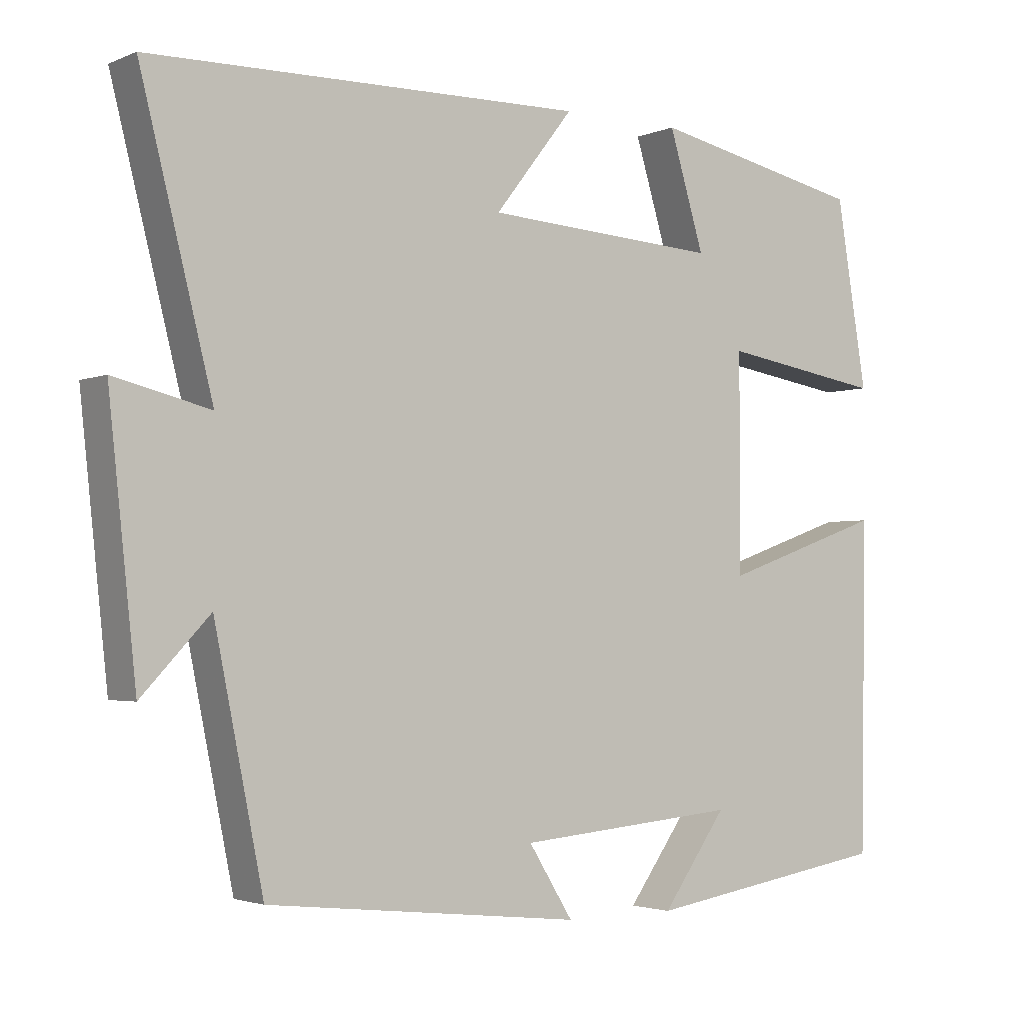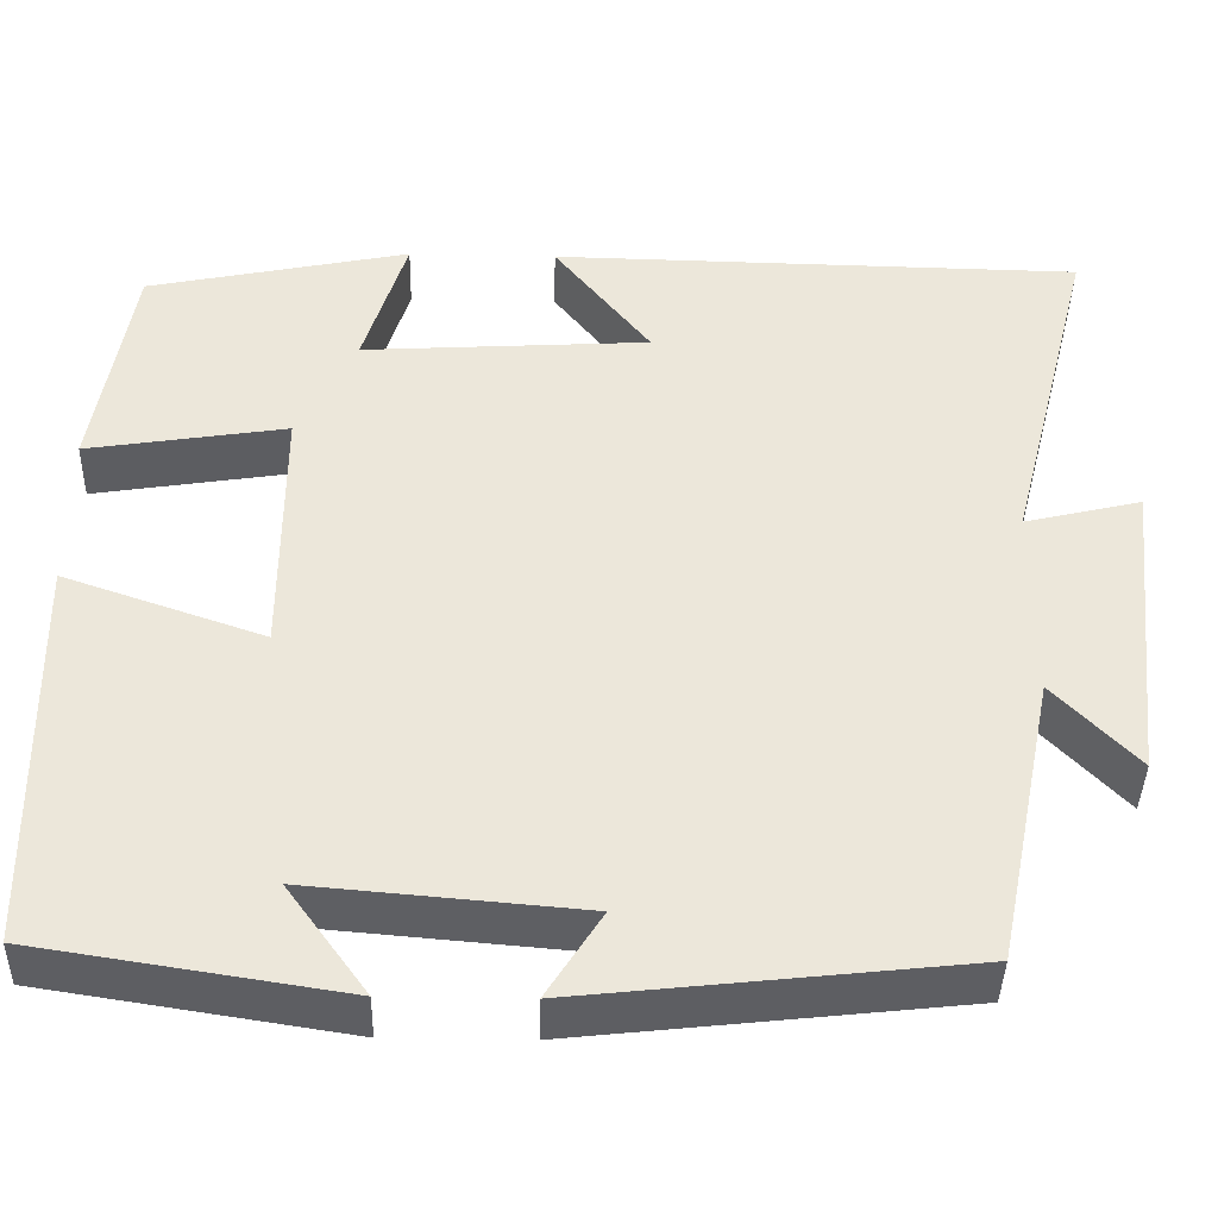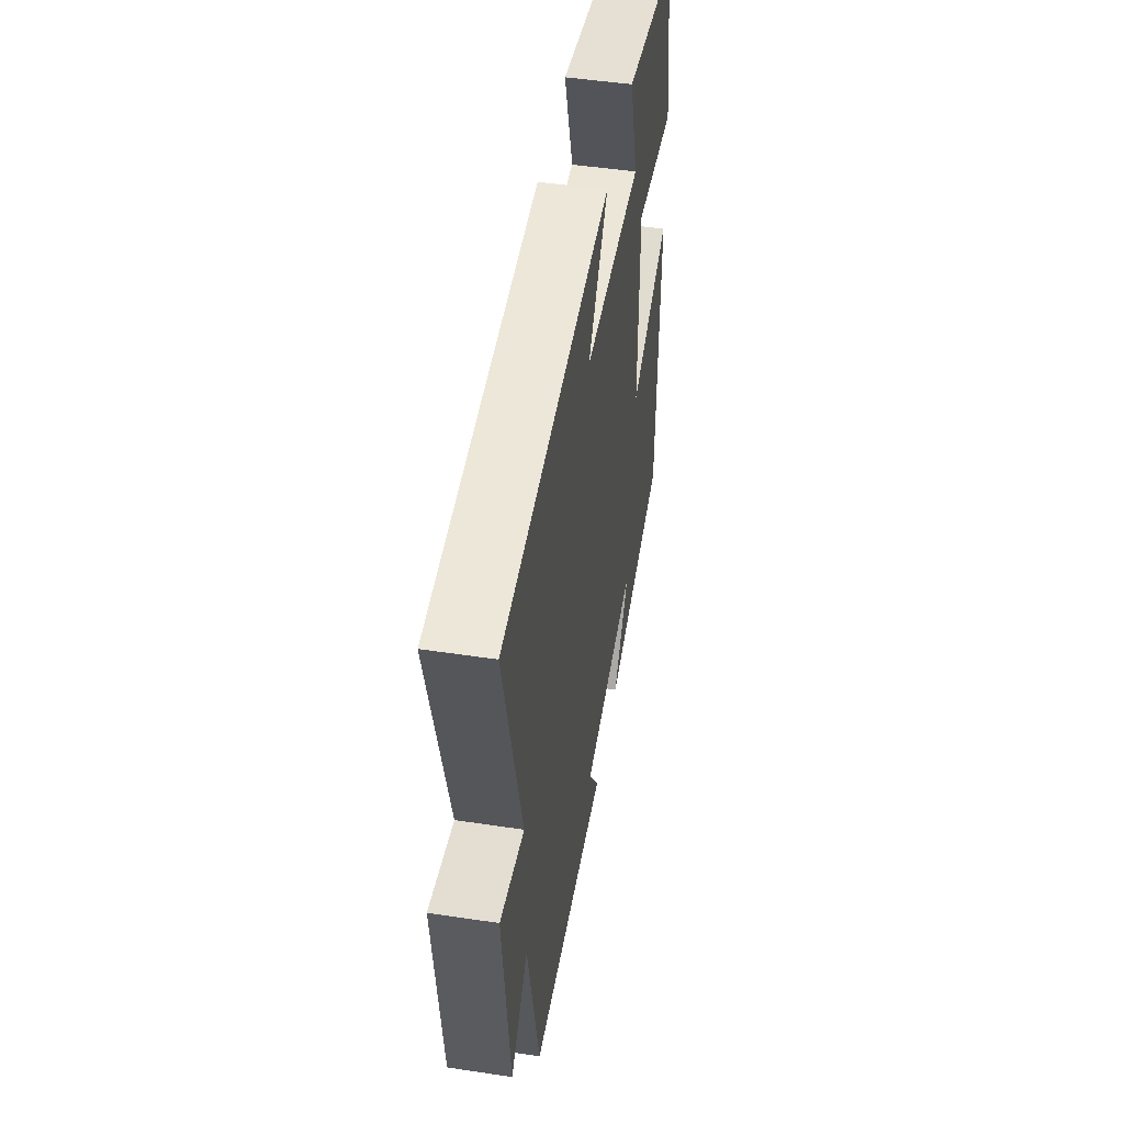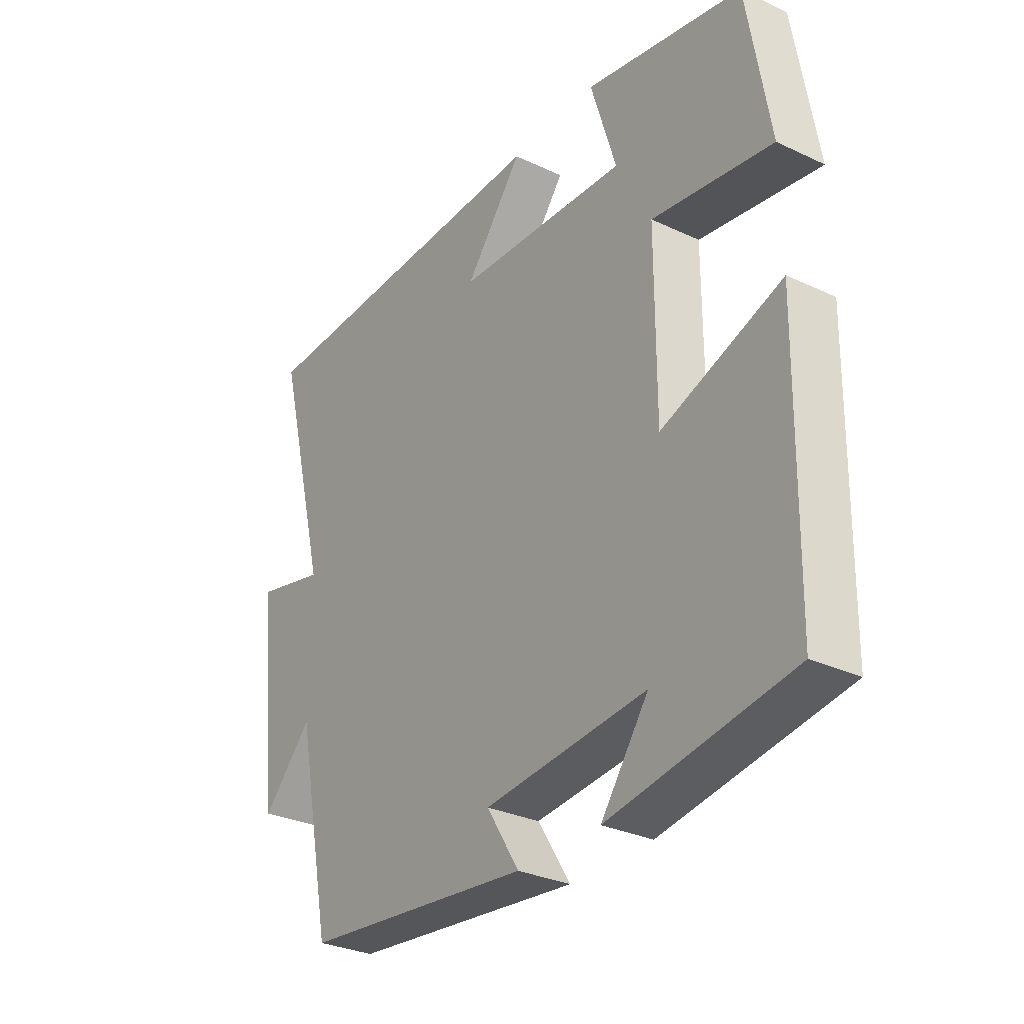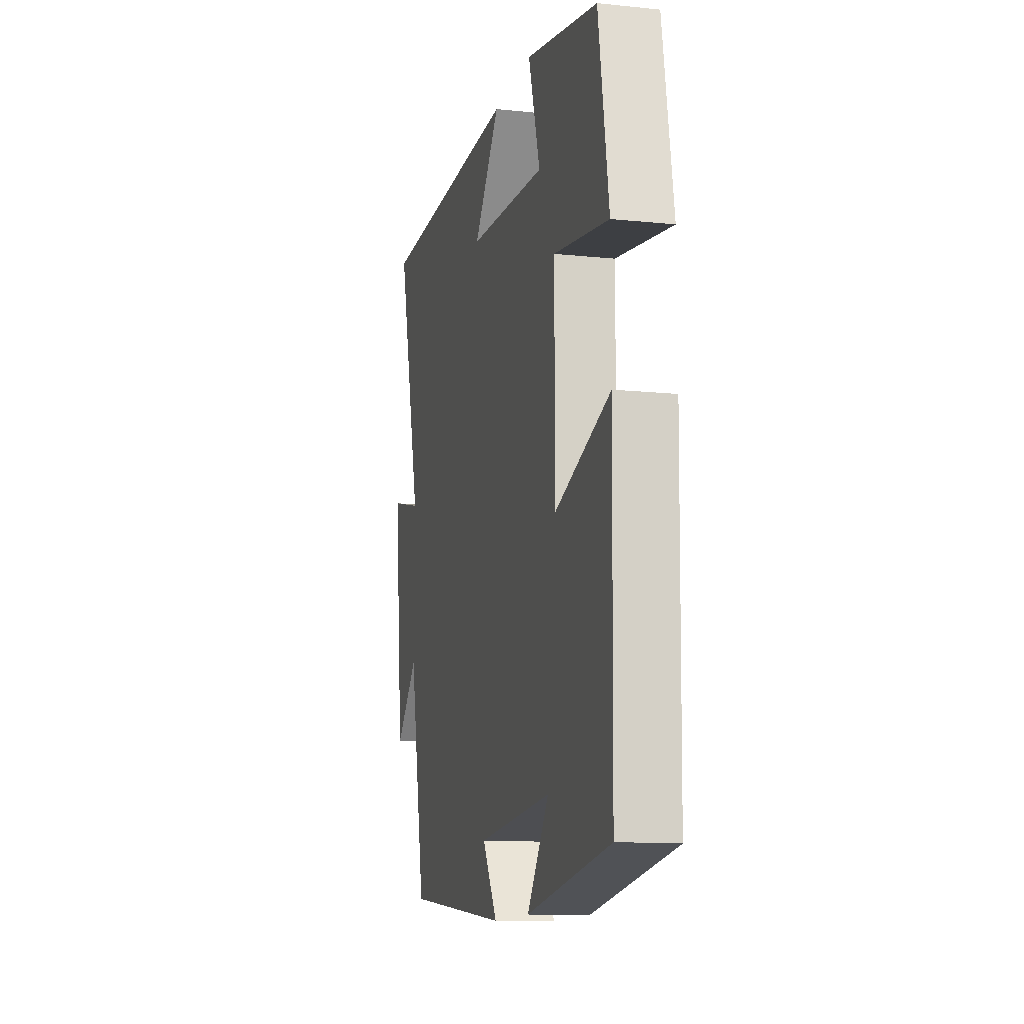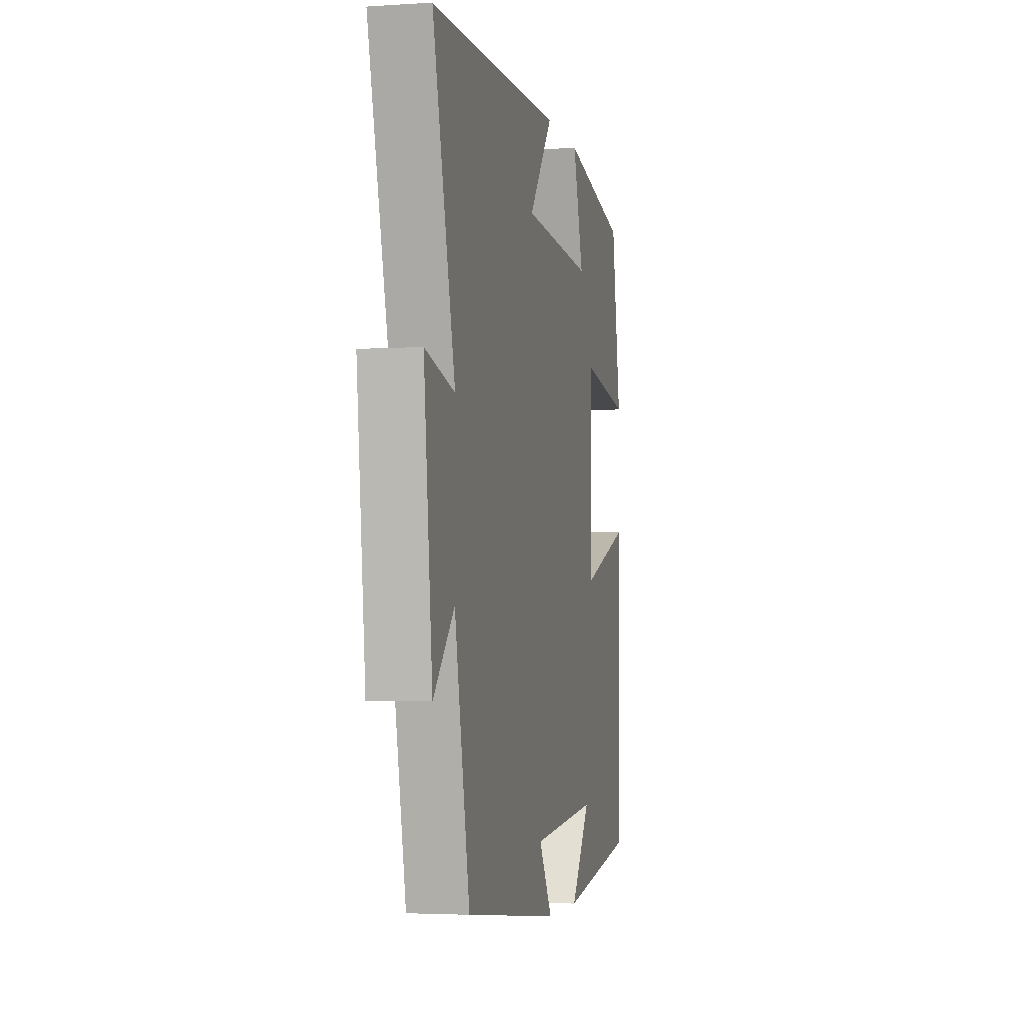
<metadata>
{"format":"obj","ext":"obj","renderer":"f3d","projection":"perspective","resolution":1024,"background":"white","views":[{"elev":-2.7,"azim":144.2,"up":"+Z"},{"elev":-40.8,"azim":-1.4,"up":"+Z"},{"elev":49.2,"azim":99.5,"up":"+Z"},{"elev":-30.5,"azim":-124.2,"up":"+Z"},{"elev":-12.4,"azim":-103.7,"up":"+Z"},{"elev":-3.4,"azim":102.5,"up":"+Z"}]}
</metadata>
<code>
v -0.492 0.07 -0.447
v -0.5 0.07 0.003
v -0.276 0.07 -0.075
v -0.276 0.07 0.219
v -0.5 0.07 0.183
v -0.458 0.07 0.438
v -0.163 0.07 0.5
v -0.211 0.07 0.342
v 0.111 0.07 0.362
v 0.003 0.07 0.5
v 0.599 0.07 0.49
v 0.5 0.07 0.1
v 0.631 0.07 0.132
v 0.593 0.07 -0.222
v 0.5 0.07 -0.124
v 0.433 0.07 -0.452
v 0.002 0.07 -0.5
v 0.063 0.07 -0.403
v -0.241 0.07 -0.377
v -0.152 0.07 -0.5
v -0.492 0 -0.447
v -0.5 0 0.003
v -0.276 0 -0.075
v -0.276 0 0.219
v -0.5 0 0.183
v -0.458 0 0.438
v -0.163 0 0.5
v -0.211 0 0.342
v 0.111 0 0.362
v 0.003 0 0.5
v 0.599 0 0.49
v 0.5 0 0.1
v 0.631 0 0.132
v 0.593 0 -0.222
v 0.5 0 -0.124
v 0.433 0 -0.452
v 0.002 0 -0.5
v 0.063 0 -0.403
v -0.241 0 -0.377
v -0.152 0 -0.5
f 19 20 1
f 15 16 17 18
f 15 18 19
f 12 13 14 15
f 12 15 19 1
f 9 10 11 12
f 8 9 12
f 5 6 7 8
f 4 5 8
f 3 4 8 12
f 1 2 3
f 1 3 12
f 21 40 39
f 38 37 36 35
f 39 38 35
f 35 34 33 32
f 21 39 35 32
f 32 31 30 29
f 32 29 28
f 28 27 26 25
f 28 25 24
f 32 28 24 23
f 23 22 21
f 32 23 21
f 1 21 22 2
f 2 22 23 3
f 3 23 24 4
f 4 24 25 5
f 5 25 26 6
f 6 26 27 7
f 7 27 28 8
f 8 28 29 9
f 9 29 30 10
f 10 30 31 11
f 11 31 32 12
f 12 32 33 13
f 13 33 34 14
f 14 34 35 15
f 15 35 36 16
f 16 36 37 17
f 17 37 38 18
f 18 38 39 19
f 19 39 40 20
f 20 40 21 1

</code>
